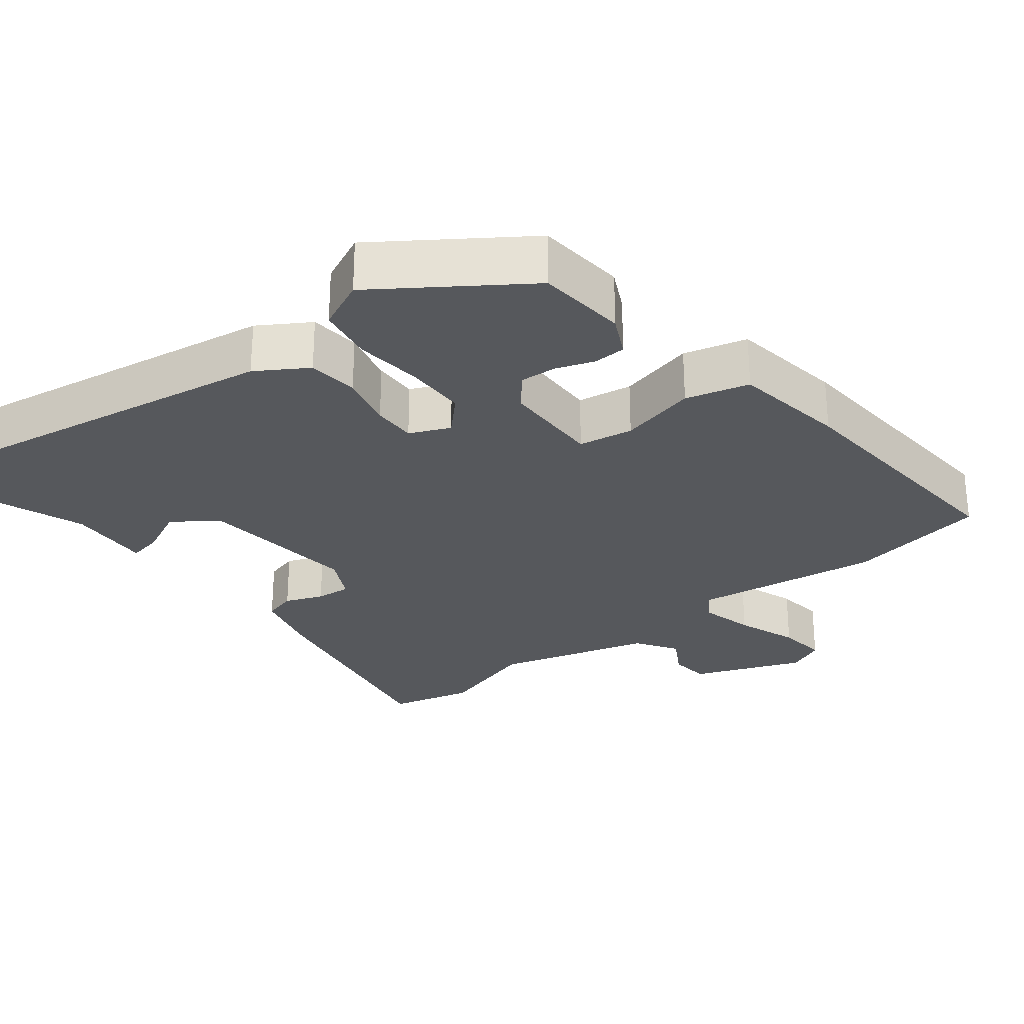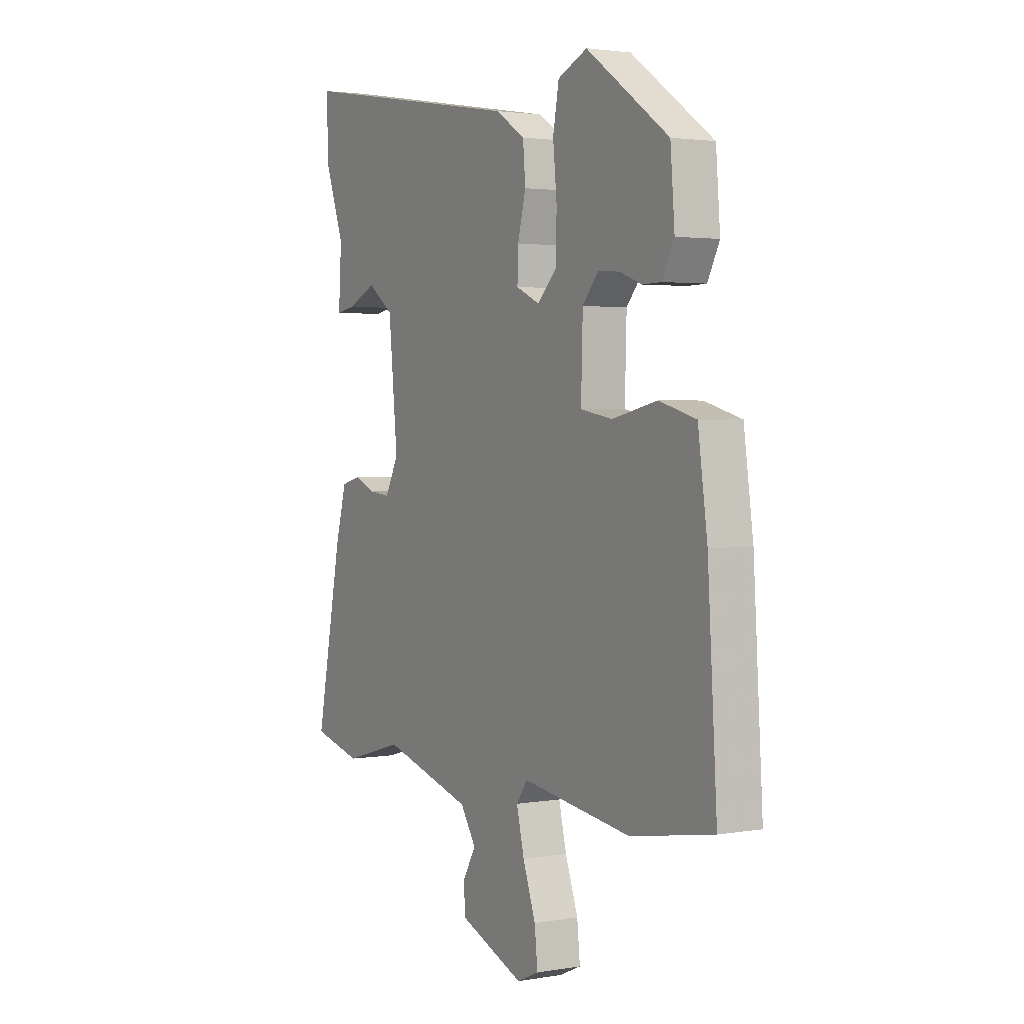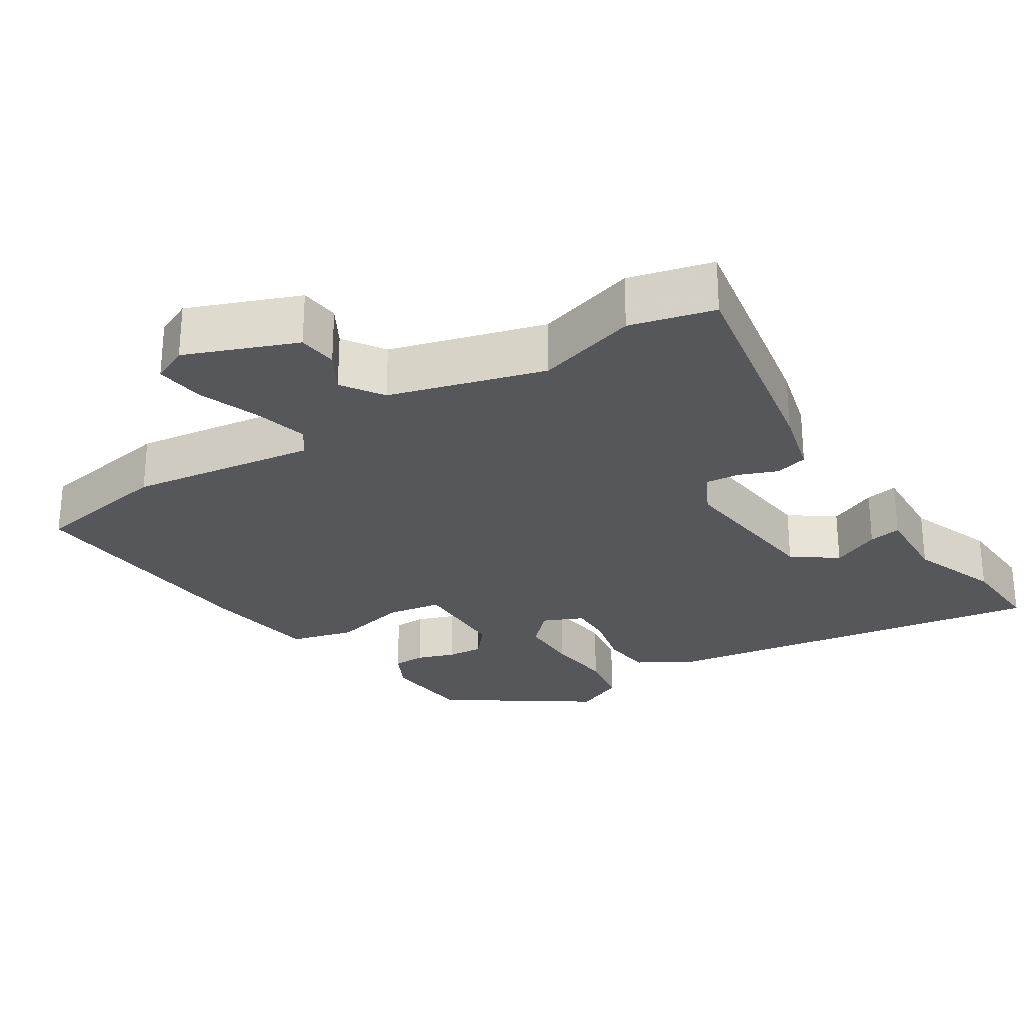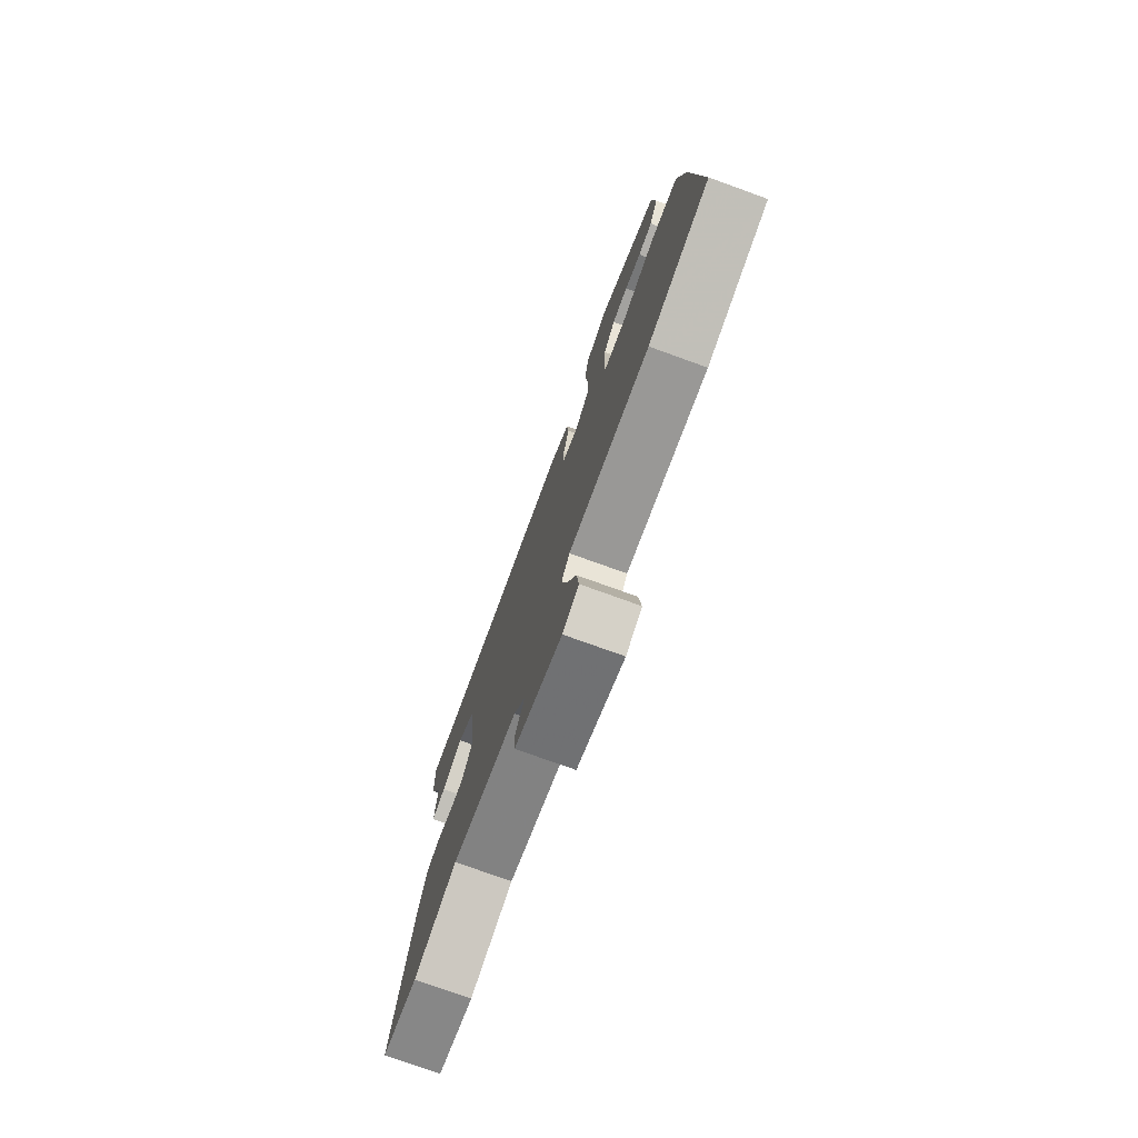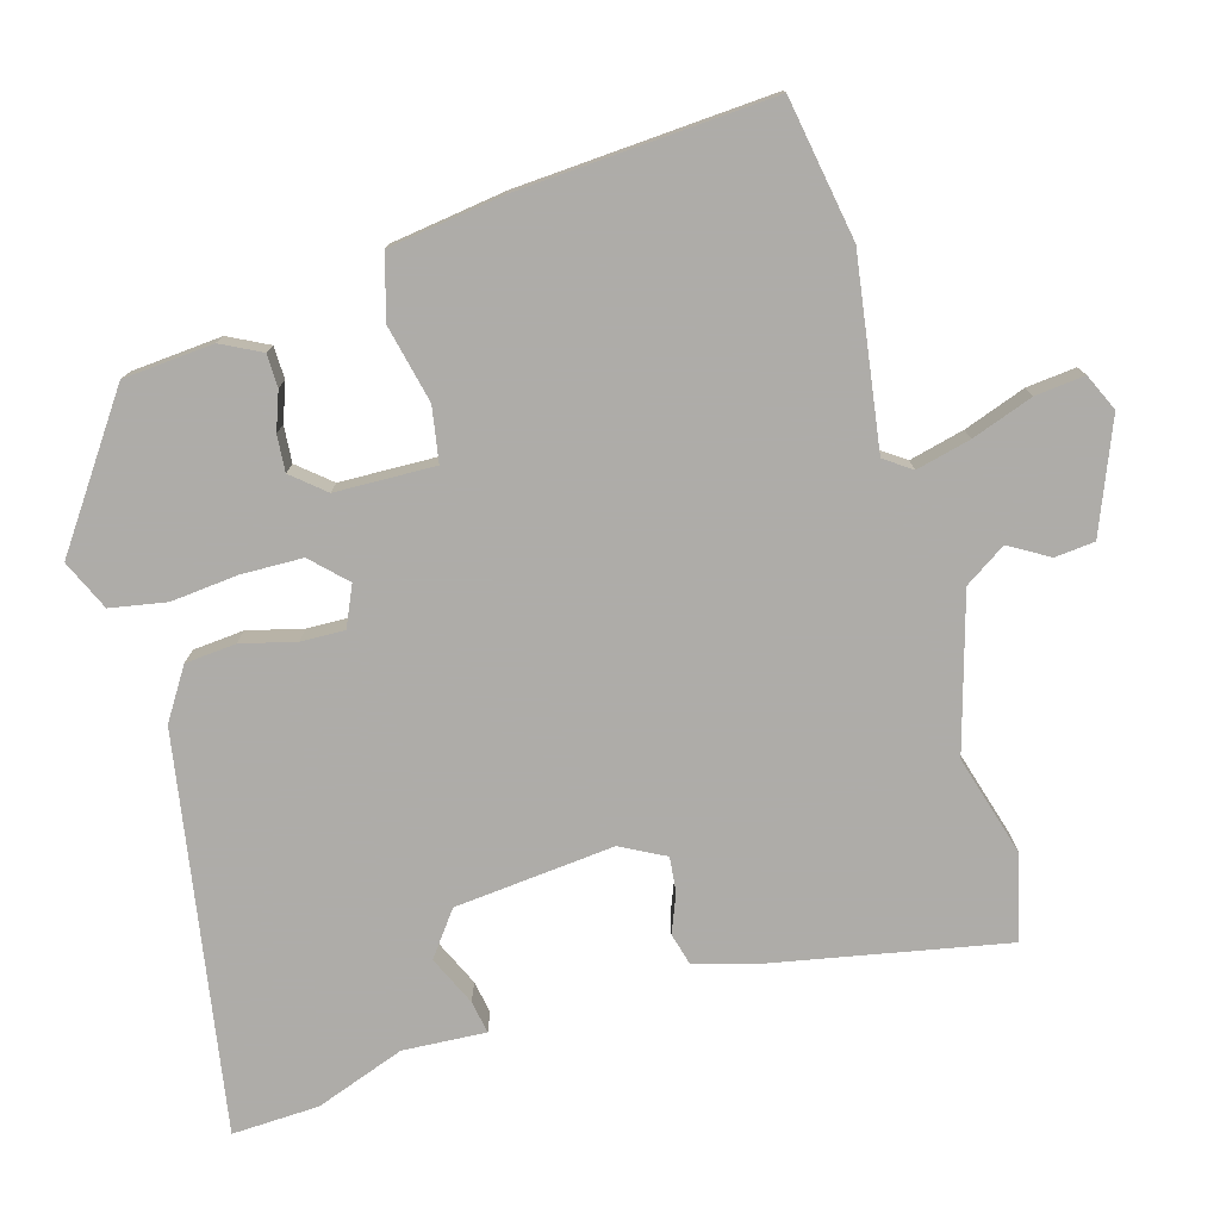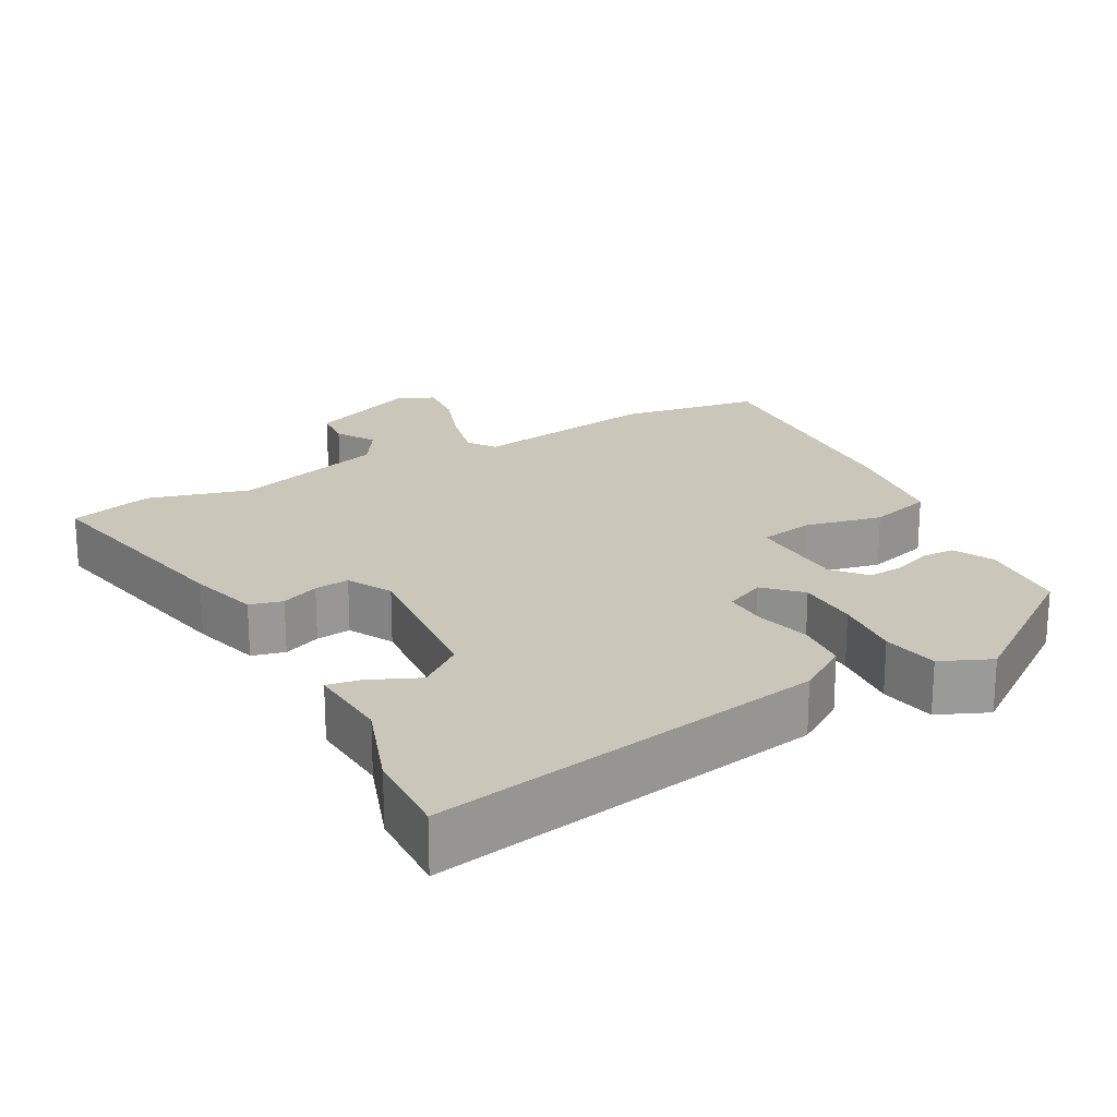
<metadata>
{"format":"obj","ext":"obj","renderer":"f3d","projection":"perspective","resolution":1024,"background":"white","views":[{"elev":-28.0,"azim":38.7,"up":"+Y"},{"elev":2.5,"azim":59.2,"up":"+Z"},{"elev":-26.9,"azim":-146.9,"up":"+Y"},{"elev":-76.9,"azim":70.2,"up":"+Z"},{"elev":-77.0,"azim":106.1,"up":"+Y"},{"elev":21.2,"azim":-29.2,"up":"+Y"}]}
</metadata>
<code>
v -0.415 0.07 -0.522
v -0.53 0.07 -0.492
v -0.469 0.07 -0.18
v -0.443 0.07 -0.085
v -0.398 0.07 -0.073
v -0.346 0.07 -0.094
v -0.298 0.07 -0.099
v -0.266 0.07 -0.038
v -0.287 0.07 0.182
v -0.347 0.07 0.227
v -0.415 0.07 0.196
v -0.46 0.07 0.188
v -0.453 0.07 0.302
v -0.497 0.07 0.425
v -0.502 0.07 0.545
v 0.04 0.07 0.453
v 0.109 0.07 0.409
v 0.115 0.07 0.339
v 0.096 0.07 0.264
v 0.094 0.07 0.204
v 0.149 0.07 0.179
v 0.195 0.07 0.225
v 0.197 0.07 0.309
v 0.188 0.07 0.402
v 0.202 0.07 0.479
v 0.271 0.07 0.51
v 0.466 0.07 0.373
v 0.476 0.07 0.249
v 0.448 0.07 0.194
v 0.403 0.07 0.193
v 0.351 0.07 0.212
v 0.301 0.07 0.216
v 0.263 0.07 0.171
v 0.259 0.07 0.034
v 0.334 0.07 0.021
v 0.44 0.07 0.045
v 0.527 0.07 0.021
v 0.549 0.07 -0.137
v 0.571 0.07 -0.488
v 0.377 0.07 -0.521
v 0.119 0.07 -0.483
v 0.093 0.07 -0.52
v 0.111 0.07 -0.595
v 0.141 0.07 -0.68
v 0.148 0.07 -0.748
v 0.097 0.07 -0.771
v -0.054 0.07 -0.71
v -0.059 0.07 -0.655
v -0.027 0.07 -0.601
v -0.064 0.07 -0.544
v -0.276 0.07 -0.482
v -0.415 0 -0.522
v -0.53 0 -0.492
v -0.469 0 -0.18
v -0.443 0 -0.085
v -0.398 0 -0.073
v -0.346 0 -0.094
v -0.298 0 -0.099
v -0.266 0 -0.038
v -0.287 0 0.182
v -0.347 0 0.227
v -0.415 0 0.196
v -0.46 0 0.188
v -0.453 0 0.302
v -0.497 0 0.425
v -0.502 0 0.545
v 0.04 0 0.453
v 0.109 0 0.409
v 0.115 0 0.339
v 0.096 0 0.264
v 0.094 0 0.204
v 0.149 0 0.179
v 0.195 0 0.225
v 0.197 0 0.309
v 0.188 0 0.402
v 0.202 0 0.479
v 0.271 0 0.51
v 0.466 0 0.373
v 0.476 0 0.249
v 0.448 0 0.194
v 0.403 0 0.193
v 0.351 0 0.212
v 0.301 0 0.216
v 0.263 0 0.171
v 0.259 0 0.034
v 0.334 0 0.021
v 0.44 0 0.045
v 0.527 0 0.021
v 0.549 0 -0.137
v 0.571 0 -0.488
v 0.377 0 -0.521
v 0.119 0 -0.483
v 0.093 0 -0.52
v 0.111 0 -0.595
v 0.141 0 -0.68
v 0.148 0 -0.748
v 0.097 0 -0.771
v -0.054 0 -0.71
v -0.059 0 -0.655
v -0.027 0 -0.601
v -0.064 0 -0.544
v -0.276 0 -0.482
f 47 48 49
f 46 47 49
f 45 46 49
f 44 45 49
f 43 44 49
f 42 43 49 50
f 41 42 50 51
f 39 40 41
f 38 39 41
f 37 38 41
f 36 37 41
f 35 36 41
f 34 35 41 51
f 29 30 31
f 28 29 31
f 27 28 31
f 26 27 31
f 25 26 31
f 24 25 31
f 23 24 31
f 22 23 31 32
f 21 22 32 33
f 17 18 19
f 16 17 19
f 15 16 19
f 14 15 19
f 13 14 19
f 13 19 20
f 10 11 12 13
f 10 13 20 21
f 4 5 6
f 3 4 6
f 2 3 6
f 1 2 6
f 51 1 6
f 51 6 7
f 51 7 8
f 34 51 8
f 33 34 8
f 21 33 8
f 9 10 21
f 8 9 21
f 100 99 98
f 100 98 97
f 100 97 96
f 100 96 95
f 100 95 94
f 101 100 94 93
f 102 101 93 92
f 92 91 90
f 92 90 89
f 92 89 88
f 92 88 87
f 92 87 86
f 102 92 86 85
f 82 81 80
f 82 80 79
f 82 79 78
f 82 78 77
f 82 77 76
f 82 76 75
f 82 75 74
f 83 82 74 73
f 84 83 73 72
f 70 69 68
f 70 68 67
f 70 67 66
f 70 66 65
f 70 65 64
f 71 70 64
f 64 63 62 61
f 72 71 64 61
f 57 56 55
f 57 55 54
f 57 54 53
f 57 53 52
f 57 52 102
f 58 57 102
f 59 58 102
f 59 102 85
f 59 85 84
f 59 84 72
f 72 61 60
f 72 60 59
f 1 52 53 2
f 2 53 54 3
f 3 54 55 4
f 4 55 56 5
f 5 56 57 6
f 6 57 58 7
f 7 58 59 8
f 8 59 60 9
f 9 60 61 10
f 10 61 62 11
f 11 62 63 12
f 12 63 64 13
f 13 64 65 14
f 14 65 66 15
f 15 66 67 16
f 16 67 68 17
f 17 68 69 18
f 18 69 70 19
f 19 70 71 20
f 20 71 72 21
f 21 72 73 22
f 22 73 74 23
f 23 74 75 24
f 24 75 76 25
f 25 76 77 26
f 26 77 78 27
f 27 78 79 28
f 28 79 80 29
f 29 80 81 30
f 30 81 82 31
f 31 82 83 32
f 32 83 84 33
f 33 84 85 34
f 34 85 86 35
f 35 86 87 36
f 36 87 88 37
f 37 88 89 38
f 38 89 90 39
f 39 90 91 40
f 40 91 92 41
f 41 92 93 42
f 42 93 94 43
f 43 94 95 44
f 44 95 96 45
f 45 96 97 46
f 46 97 98 47
f 47 98 99 48
f 48 99 100 49
f 49 100 101 50
f 50 101 102 51
f 51 102 52 1

</code>
